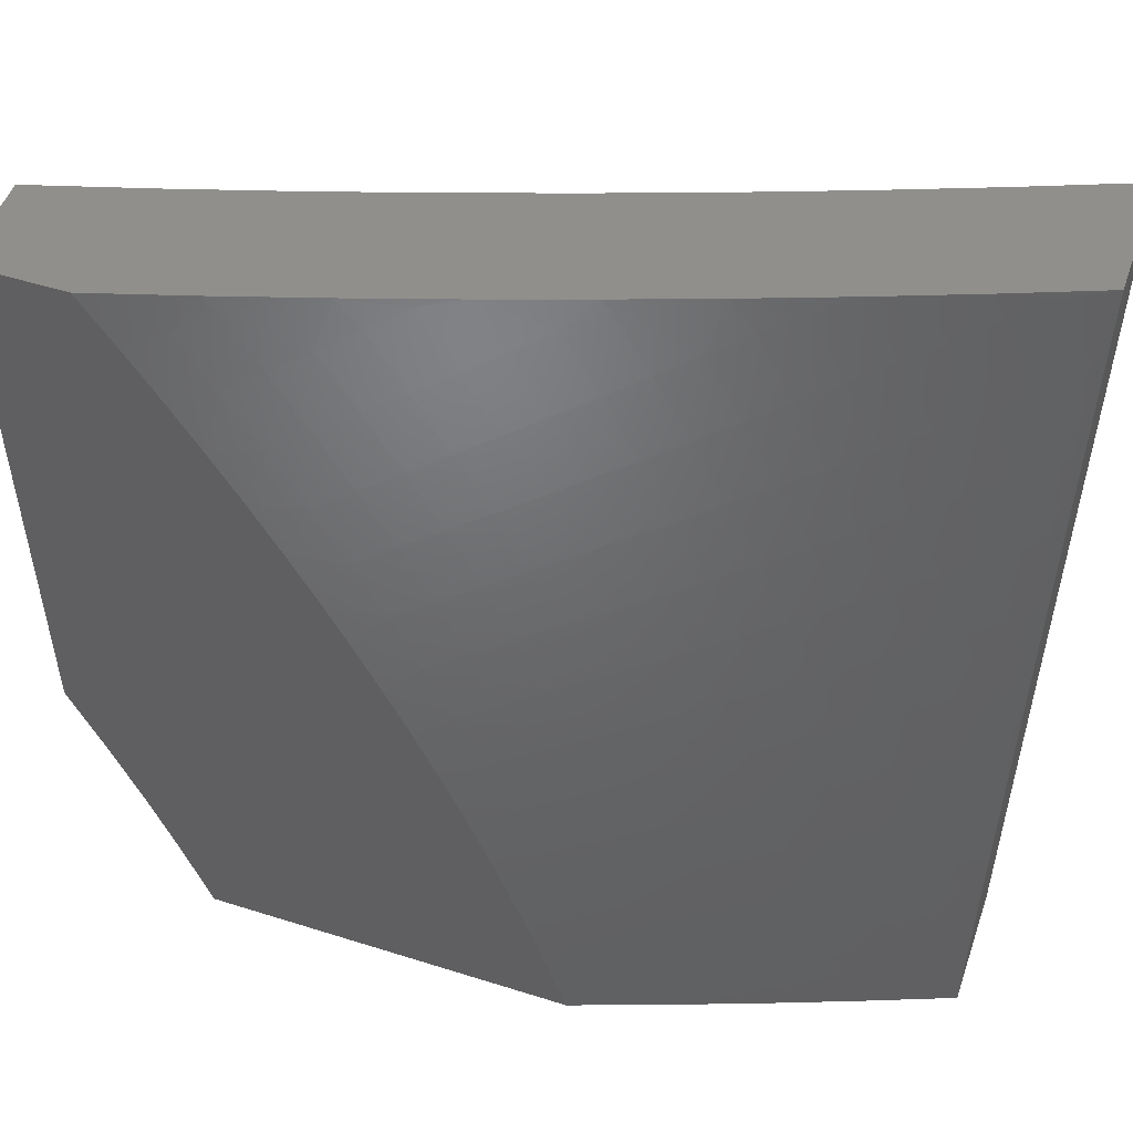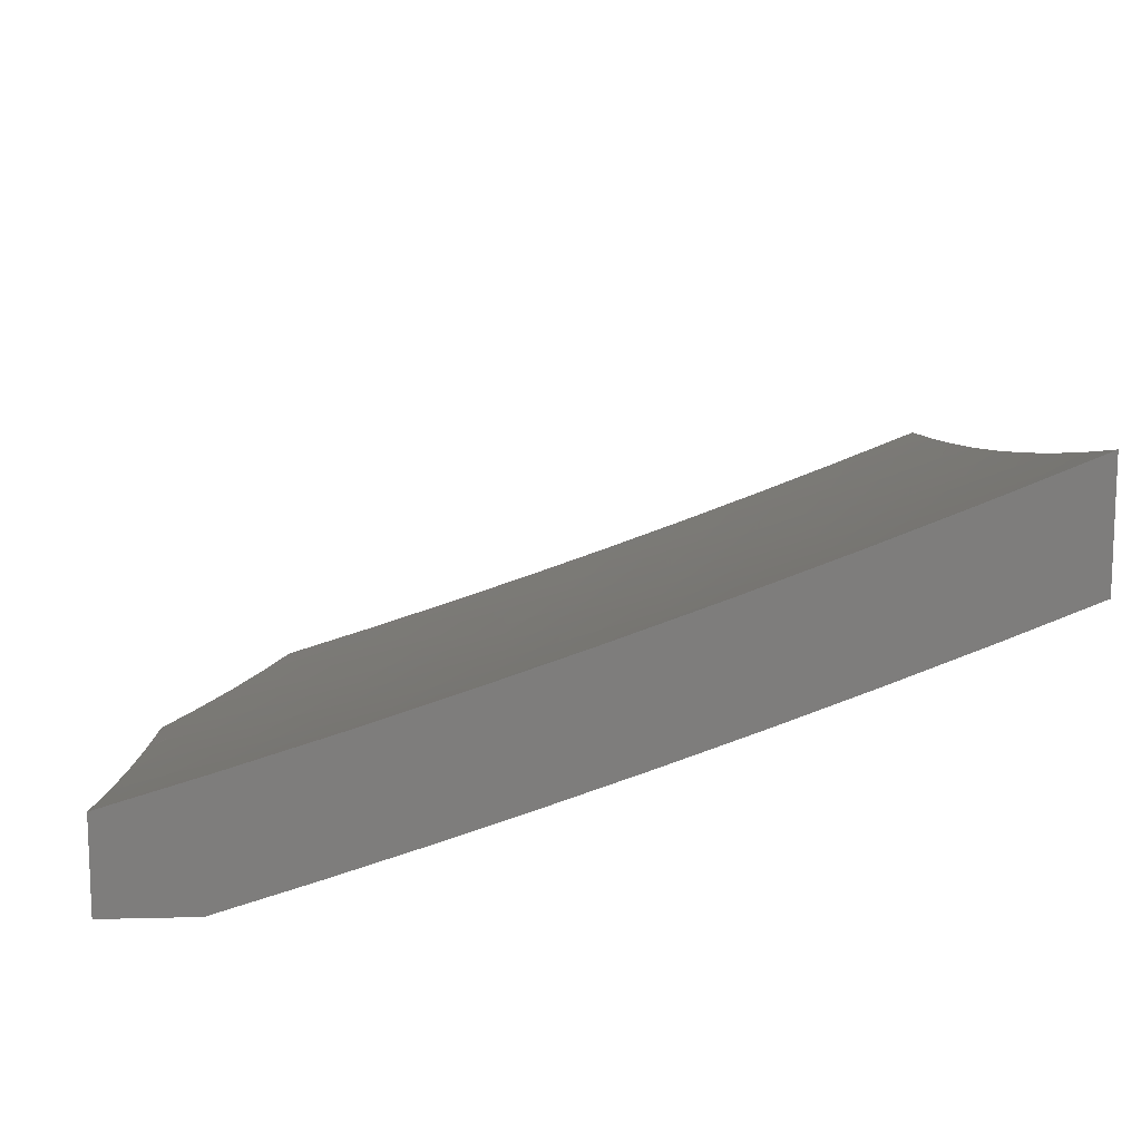
<metadata>
{"format":"stl","ext":"stl","renderer":"f3d","projection":"perspective","resolution":1024,"background":"white","views":[{"elev":51.0,"azim":-161.0,"up":"+Y"},{"elev":13.1,"azim":176.7,"up":"+Z"}]}
</metadata>
<code>
# stl→obj: 376 verts, 748 faces
v -3.222 2 -10.97
v -3.109 2 -11
v -3.193 1.96 -10.98
v -3.147 1.942 -11
v -3.184 1.884 -11
v -3.235 1.893 -10.98
v -3.22 1.824 -11
v -3.275 1.826 -10.98
v -3.255 1.764 -11
v -3.314 1.758 -10.98
v -3.289 1.704 -11
v -3.351 1.69 -10.98
v -3.321 1.643 -11
v -3.386 1.621 -10.98
v -3.352 1.581 -11
v -3.42 1.551 -10.98
v -3.383 1.518 -11
v -3.452 1.481 -10.98
v -3.411 1.455 -11
v -3.483 1.411 -10.98
v -3.439 1.391 -11
v -3.465 1.327 -11
v -3.512 1.34 -10.98
v -3.491 1.263 -11
v -3.54 1.27 -10.98
v -3.514 1.198 -11
v -3.565 1.199 -10.98
v -3.537 1.132 -11
v -3.59 1.127 -10.98
v -3.558 1.066 -11
v -3.612 1.056 -10.98
v -3.578 1 -11
v -3.684 1 -10.96
v -3.79 1 -10.92
v -3.727 1.01 -10.95
v -3.705 1.083 -10.95
v -3.659 1.07 -10.96
v -3.636 1.142 -10.96
v -3.895 1 -10.89
v -3.82 1.035 -10.91
v -3.773 1.023 -10.93
v -4 1 -10.84
v -3.913 1.06 -10.87
v -3.866 1.048 -10.89
v -3.798 1.11 -10.91
v -3.751 1.097 -10.93
v -3.728 1.171 -10.93
v -3.682 1.156 -10.95
v -3.657 1.229 -10.95
v -3.611 1.214 -10.96
v -3.585 1.286 -10.96
v -3.959 1.073 -10.85
v -4 1.126 -10.83
v -3.936 1.151 -10.85
v -3.982 1.164 -10.83
v -3.912 1.228 -10.85
v -3.957 1.243 -10.83
v -3.885 1.306 -10.85
v -3.931 1.321 -10.83
v -3.857 1.384 -10.85
v -3.902 1.4 -10.83
v -3.827 1.461 -10.85
v -3.872 1.478 -10.83
v -3.796 1.538 -10.85
v -3.84 1.556 -10.83
v -3.762 1.614 -10.85
v -3.806 1.633 -10.83
v -3.727 1.69 -10.85
v -3.771 1.71 -10.83
v -3.69 1.766 -10.85
v -3.733 1.787 -10.83
v -3.651 1.841 -10.85
v -3.694 1.863 -10.83
v -3.611 1.916 -10.85
v -3.653 1.938 -10.83
v -3.569 1.99 -10.85
v -3.669 2 -10.82
v -3.558 2 -10.85
v -4 1.251 -10.82
v -3.976 1.337 -10.81
v -4 1.377 -10.8
v -3.948 1.416 -10.81
v -3.993 1.432 -10.79
v -3.917 1.495 -10.81
v -3.962 1.512 -10.79
v -3.885 1.574 -10.81
v -3.929 1.592 -10.79
v -3.85 1.652 -10.81
v -3.894 1.671 -10.79
v -3.814 1.73 -10.81
v -3.858 1.75 -10.79
v -3.777 1.808 -10.81
v -3.82 1.828 -10.79
v -3.737 1.885 -10.81
v -3.78 1.906 -10.79
v -3.696 1.961 -10.81
v -3.738 1.983 -10.79
v -3.78 2 -10.77
v -3.823 1.928 -10.77
v -3.863 1.849 -10.77
v -3.906 1.869 -10.75
v -3.945 1.789 -10.75
v -3.989 1.809 -10.73
v -4 1.752 -10.74
v -4 1.876 -10.71
v -4 1.502 -10.78
v -3.973 1.61 -10.77
v -4 1.627 -10.76
v -3.938 1.69 -10.77
v -3.982 1.709 -10.75
v -3.902 1.77 -10.77
v -4 2 -10.69
v -3.992 1.911 -10.71
v -3.949 1.89 -10.73
v -3.95 1.992 -10.71
v -3.89 2 -10.73
v -3.908 1.971 -10.73
v -3.865 1.949 -10.75
v -3.527 1.967 -10.87
v -3.447 2 -10.89
v -3.485 1.943 -10.89
v -3.443 1.92 -10.91
v -3.526 1.871 -10.89
v -3.484 1.848 -10.91
v -3.566 1.798 -10.89
v -3.523 1.776 -10.91
v -3.603 1.725 -10.89
v -3.56 1.704 -10.91
v -3.64 1.651 -10.89
v -3.596 1.631 -10.91
v -3.674 1.576 -10.89
v -3.63 1.557 -10.91
v -3.706 1.502 -10.89
v -3.662 1.483 -10.91
v -3.737 1.426 -10.89
v -3.692 1.409 -10.91
v -3.767 1.351 -10.89
v -3.721 1.335 -10.91
v -3.794 1.275 -10.89
v -3.748 1.26 -10.91
v -3.82 1.2 -10.89
v -3.774 1.185 -10.91
v -3.844 1.124 -10.89
v -3.401 1.991 -10.91
v -3.335 2 -10.93
v -3.359 1.966 -10.93
v -3.318 1.942 -10.95
v -3.401 1.896 -10.93
v -3.359 1.873 -10.95
v -3.441 1.826 -10.93
v -3.399 1.803 -10.95
v -3.48 1.755 -10.93
v -3.437 1.733 -10.95
v -3.517 1.683 -10.93
v -3.473 1.662 -10.95
v -3.552 1.611 -10.93
v -3.508 1.591 -10.95
v -3.585 1.538 -10.93
v -3.541 1.519 -10.95
v -3.617 1.465 -10.93
v -3.573 1.447 -10.95
v -3.647 1.392 -10.93
v -3.602 1.375 -10.95
v -3.676 1.319 -10.93
v -3.63 1.302 -10.95
v -3.703 1.245 -10.93
v -3.234 1.985 -10.96
v -3.276 1.918 -10.96
v -3.317 1.85 -10.96
v -3.356 1.781 -10.96
v -3.394 1.711 -10.96
v -3.43 1.642 -10.96
v -3.464 1.571 -10.96
v -3.497 1.5 -10.96
v -3.528 1.429 -10.96
v -3.557 1.358 -10.96
v -3.569 1.894 -10.87
v -3.609 1.82 -10.87
v -3.647 1.745 -10.87
v -3.683 1.671 -10.87
v -3.718 1.595 -10.87
v -3.751 1.52 -10.87
v -3.782 1.444 -10.87
v -3.812 1.367 -10.87
v -3.84 1.291 -10.87
v -3.866 1.214 -10.87
v -3.89 1.137 -10.87
v -3.108 1.088 -11
v -3.189 1.086 -10.98
v -3.139 1 -11
v -3.212 1.019 -10.98
v -3.248 1 -10.97
v -3.283 1.042 -10.95
v -3.357 1 -10.93
v -3.354 1.064 -10.93
v -3.448 1.015 -10.9
v -3.425 1.087 -10.9
v -3.496 1.109 -10.87
v -3.471 1.182 -10.87
v -3.542 1.206 -10.85
v -3.515 1.28 -10.85
v -3.585 1.306 -10.82
v -3.555 1.381 -10.82
v -3.624 1.408 -10.79
v -3.592 1.484 -10.79
v -3.661 1.513 -10.76
v -3.626 1.59 -10.76
v -3.694 1.62 -10.73
v -3.657 1.698 -10.73
v -3.724 1.73 -10.7
v -3.684 1.809 -10.7
v -3.751 1.842 -10.67
v -3.708 1.922 -10.67
v -3.774 1.956 -10.64
v -3.753 2 -10.64
v -3.839 1.99 -10.61
v -3.877 2 -10.59
v -3.883 1.907 -10.61
v -3.949 1.939 -10.57
v -3.925 1.823 -10.61
v -3.992 1.854 -10.57
v -4 1.752 -10.59
v -4 1.876 -10.57
v -4 2 -10.54
v -3.164 1.152 -10.98
v -3.075 1.176 -11
v -3.138 1.219 -10.98
v -3.039 1.262 -11
v -3.11 1.285 -10.98
v -3.081 1.351 -10.98
v -3.149 1.381 -10.95
v -3.118 1.448 -10.95
v -3.185 1.479 -10.93
v -3.151 1.547 -10.93
v -3.218 1.58 -10.9
v -3.182 1.649 -10.9
v -3.248 1.683 -10.87
v -3.209 1.753 -10.87
v -3.274 1.789 -10.85
v -3.233 1.859 -10.85
v -3.297 1.896 -10.82
v -3.253 1.967 -10.82
v -3.362 1.933 -10.79
v -3.253 2 -10.81
v -3.379 2 -10.77
v -3 1.348 -11
v -3.05 1.416 -10.98
v -3.084 1.514 -10.95
v -3.116 1.615 -10.93
v -3.144 1.717 -10.9
v -3.169 1.822 -10.87
v -3.19 1.929 -10.85
v -3 1.512 -10.98
v -3.017 1.482 -10.98
v -3.05 1.58 -10.95
v -3.013 1.646 -10.95
v -3.078 1.682 -10.93
v -3 1.675 -10.95
v -3.04 1.748 -10.93
v -3 1.838 -10.92
v -3.063 1.852 -10.9
v -3.02 1.918 -10.9
v -3.083 1.958 -10.87
v -3 2 -10.89
v -3.127 2 -10.85
v -3.145 1.998 -10.85
v -3.426 1.97 -10.76
v -3.504 2 -10.73
v -3.47 1.895 -10.76
v -3.534 1.931 -10.73
v -3.511 1.82 -10.76
v -3.577 1.854 -10.73
v -3.552 1.744 -10.76
v -3.618 1.776 -10.73
v -3.59 1.667 -10.76
v -3.599 1.966 -10.7
v -3.629 2 -10.68
v -3.965 1.739 -10.61
v -4 1.627 -10.61
v -3.934 1.626 -10.64
v -3.969 1.542 -10.64
v -3.901 1.515 -10.67
v -3.933 1.433 -10.67
v -3.864 1.407 -10.7
v -3.894 1.326 -10.7
v -3.823 1.302 -10.73
v -3.851 1.222 -10.73
v -3.78 1.199 -10.76
v -3.806 1.12 -10.76
v -3.734 1.099 -10.79
v -3.757 1.022 -10.79
v -3.685 1.002 -10.82
v -3.68 1 -10.82
v -3.663 1.078 -10.82
v -3.591 1.057 -10.85
v -3.639 1.154 -10.82
v -3.568 1.132 -10.85
v -3.612 1.23 -10.82
v -4 1.502 -10.63
v -4 1.377 -10.65
v -3.964 1.35 -10.67
v -3.922 1.244 -10.7
v -3.877 1.141 -10.73
v -3.829 1.042 -10.76
v -3.787 1 -10.78
v -4 1.251 -10.67
v -3.992 1.267 -10.67
v -3.948 1.162 -10.7
v -4 1.126 -10.68
v -3.972 1.081 -10.7
v -4 1 -10.7
v -3.894 1 -10.74
v -3.901 1.061 -10.73
v -3.573 1 -10.86
v -3.52 1.036 -10.87
v -3.465 1 -10.9
v -3.259 1.11 -10.95
v -3.234 1.178 -10.95
v -3.208 1.246 -10.95
v -3.179 1.314 -10.95
v -3.33 1.134 -10.93
v -3.305 1.204 -10.93
v -3.277 1.273 -10.93
v -3.248 1.342 -10.93
v -3.218 1.411 -10.93
v -3.401 1.158 -10.9
v -3.375 1.229 -10.9
v -3.347 1.3 -10.9
v -3.317 1.371 -10.9
v -3.286 1.441 -10.9
v -3.253 1.511 -10.9
v -3.445 1.255 -10.87
v -3.486 1.354 -10.85
v -3.524 1.456 -10.82
v -3.558 1.56 -10.79
v -3.683 1.254 -10.79
v -3.709 1.177 -10.79
v -3.753 1.278 -10.76
v -3.654 1.331 -10.79
v -3.794 1.382 -10.73
v -3.832 1.488 -10.7
v -3.866 1.597 -10.67
v -3.897 1.709 -10.64
v -3.724 1.356 -10.76
v -3.693 1.435 -10.76
v -3.416 1.327 -10.87
v -3.386 1.399 -10.87
v -3.354 1.471 -10.87
v -3.32 1.542 -10.87
v -3.285 1.613 -10.87
v -3.763 1.462 -10.73
v -3.798 1.569 -10.7
v -3.83 1.679 -10.67
v -3.858 1.792 -10.64
v -3.455 1.428 -10.85
v -3.49 1.531 -10.82
v -3.523 1.636 -10.79
v -3.729 1.541 -10.73
v -3.422 1.501 -10.85
v -3.388 1.573 -10.85
v -3.352 1.646 -10.85
v -3.314 1.717 -10.85
v -3.455 1.605 -10.82
v -3.485 1.711 -10.79
v -3.762 1.65 -10.7
v -3.791 1.761 -10.67
v -3.817 1.874 -10.64
v -3.418 1.678 -10.82
v -3.38 1.752 -10.82
v -3.339 1.824 -10.82
v -3.643 1.888 -10.7
v -3.446 1.786 -10.79
v -3.404 1.86 -10.79
v -3.104 1.785 -10.9
v -3.126 1.89 -10.87
v -3 2 -11
f 1 2 3
f 3 2 4
f 3 4 5
f 3 5 6
f 6 5 7
f 6 7 8
f 8 7 9
f 8 9 10
f 10 9 11
f 10 11 12
f 12 11 13
f 12 13 14
f 14 13 15
f 14 15 16
f 16 15 17
f 16 17 18
f 18 17 19
f 18 19 20
f 20 19 21
f 20 21 22
f 20 22 23
f 23 22 24
f 23 24 25
f 25 24 26
f 25 26 27
f 27 26 28
f 27 28 29
f 29 28 30
f 29 30 31
f 31 30 32
f 31 32 33
f 34 35 33
f 33 35 36
f 33 36 37
f 37 36 38
f 37 38 29
f 29 38 27
f 39 40 34
f 34 40 41
f 34 41 35
f 35 41 36
f 42 43 39
f 39 43 44
f 39 44 40
f 40 44 45
f 40 45 46
f 46 45 47
f 46 47 48
f 48 47 49
f 48 49 50
f 50 49 51
f 50 51 25
f 25 51 23
f 43 42 52
f 52 42 53
f 52 53 54
f 54 53 55
f 54 55 56
f 56 55 57
f 56 57 58
f 58 57 59
f 58 59 60
f 60 59 61
f 60 61 62
f 62 61 63
f 62 63 64
f 64 63 65
f 64 65 66
f 66 65 67
f 66 67 68
f 68 67 69
f 68 69 70
f 70 69 71
f 70 71 72
f 72 71 73
f 72 73 74
f 74 73 75
f 74 75 76
f 76 75 77
f 76 77 78
f 53 79 55
f 55 79 57
f 57 79 80
f 80 79 81
f 80 81 82
f 82 81 83
f 82 83 84
f 84 83 85
f 84 85 86
f 86 85 87
f 86 87 88
f 88 87 89
f 88 89 90
f 90 89 91
f 90 91 92
f 92 91 93
f 92 93 94
f 94 93 95
f 94 95 96
f 96 95 97
f 96 97 77
f 77 97 98
f 98 97 95
f 98 95 99
f 99 95 100
f 99 100 101
f 101 100 102
f 101 102 103
f 103 102 104
f 103 104 105
f 81 106 83
f 83 106 85
f 85 106 107
f 107 106 108
f 107 108 109
f 109 108 110
f 109 110 111
f 111 110 102
f 111 102 100
f 108 104 110
f 110 104 102
f 112 113 105
f 105 113 114
f 105 114 103
f 103 114 101
f 113 112 115
f 115 112 116
f 115 116 117
f 117 116 118
f 117 118 114
f 114 118 101
f 116 98 118
f 118 98 99
f 118 99 101
f 76 78 119
f 119 78 120
f 119 120 121
f 121 120 122
f 121 122 123
f 123 122 124
f 123 124 125
f 125 124 126
f 125 126 127
f 127 126 128
f 127 128 129
f 129 128 130
f 129 130 131
f 131 130 132
f 131 132 133
f 133 132 134
f 133 134 135
f 135 134 136
f 135 136 137
f 137 136 138
f 137 138 139
f 139 138 140
f 139 140 141
f 141 140 142
f 141 142 143
f 143 142 45
f 143 45 44
f 122 120 144
f 144 120 145
f 144 145 146
f 146 145 147
f 146 147 148
f 148 147 149
f 148 149 150
f 150 149 151
f 150 151 152
f 152 151 153
f 152 153 154
f 154 153 155
f 154 155 156
f 156 155 157
f 156 157 158
f 158 157 159
f 158 159 160
f 160 159 161
f 160 161 162
f 162 161 163
f 162 163 164
f 164 163 165
f 164 165 166
f 166 165 49
f 166 49 47
f 147 145 167
f 167 145 1
f 167 1 3
f 167 3 168
f 168 3 6
f 168 6 169
f 169 6 8
f 169 8 170
f 170 8 10
f 170 10 171
f 171 10 12
f 171 12 172
f 172 12 14
f 172 14 173
f 173 14 16
f 173 16 174
f 174 16 18
f 174 18 175
f 175 18 20
f 175 20 176
f 176 20 23
f 176 23 51
f 149 147 168
f 168 147 167
f 149 168 169
f 122 144 146
f 122 146 148
f 151 149 169
f 151 169 170
f 124 122 148
f 124 148 150
f 74 76 119
f 119 121 177
f 177 121 123
f 177 123 178
f 178 123 125
f 178 125 179
f 179 125 127
f 179 127 180
f 180 127 129
f 180 129 181
f 181 129 131
f 181 131 182
f 182 131 133
f 182 133 183
f 183 133 135
f 183 135 184
f 184 135 137
f 184 137 185
f 185 137 139
f 185 139 186
f 186 139 141
f 186 141 187
f 187 141 143
f 187 143 43
f 43 143 44
f 96 77 75
f 153 151 170
f 153 170 171
f 126 124 150
f 126 150 152
f 72 74 177
f 177 74 119
f 72 177 178
f 94 96 75
f 94 75 73
f 155 153 171
f 155 171 172
f 128 126 152
f 128 152 154
f 70 72 178
f 70 178 179
f 92 94 73
f 92 73 71
f 100 95 93
f 113 115 117
f 113 117 114
f 157 155 172
f 157 172 173
f 130 128 154
f 130 154 156
f 68 70 179
f 68 179 180
f 90 92 71
f 90 71 69
f 111 100 93
f 111 93 91
f 159 157 173
f 159 173 174
f 132 130 156
f 132 156 158
f 66 68 180
f 66 180 181
f 88 90 69
f 88 69 67
f 109 111 91
f 109 91 89
f 161 159 174
f 161 174 175
f 134 132 158
f 134 158 160
f 64 66 181
f 64 181 182
f 86 88 67
f 86 67 65
f 107 109 89
f 107 89 87
f 163 161 175
f 163 175 176
f 136 134 160
f 136 160 162
f 62 64 182
f 62 182 183
f 84 86 65
f 84 65 63
f 85 107 87
f 165 163 176
f 165 176 51
f 138 136 162
f 138 162 164
f 60 62 183
f 60 183 184
f 82 84 63
f 82 63 61
f 49 165 51
f 140 138 164
f 140 164 166
f 58 60 184
f 58 184 185
f 80 82 61
f 80 61 59
f 25 27 50
f 50 27 38
f 50 38 48
f 48 38 36
f 48 36 46
f 46 36 41
f 46 41 40
f 142 140 166
f 142 166 47
f 56 58 185
f 56 185 186
f 57 80 59
f 45 142 47
f 54 56 186
f 54 186 187
f 33 37 31
f 31 37 29
f 52 54 187
f 52 187 43
f 188 189 190
f 190 189 191
f 190 191 192
f 192 191 193
f 192 193 194
f 194 193 195
f 194 195 196
f 196 195 197
f 196 197 198
f 198 197 199
f 198 199 200
f 200 199 201
f 200 201 202
f 202 201 203
f 202 203 204
f 204 203 205
f 204 205 206
f 206 205 207
f 206 207 208
f 208 207 209
f 208 209 210
f 210 209 211
f 210 211 212
f 212 211 213
f 212 213 214
f 214 213 215
f 214 215 216
f 216 215 217
f 216 217 218
f 218 217 219
f 218 219 220
f 220 219 221
f 220 221 222
f 222 221 223
f 223 221 219
f 223 219 224
f 224 219 217
f 189 188 225
f 225 188 226
f 225 226 227
f 227 226 228
f 227 228 229
f 229 228 230
f 229 230 231
f 231 230 232
f 231 232 233
f 233 232 234
f 233 234 235
f 235 234 236
f 235 236 237
f 237 236 238
f 237 238 239
f 239 238 240
f 239 240 241
f 241 240 242
f 241 242 243
f 243 242 244
f 243 244 245
f 228 246 230
f 230 246 247
f 230 247 232
f 232 247 248
f 232 248 234
f 234 248 249
f 234 249 236
f 236 249 250
f 236 250 238
f 238 250 251
f 238 251 240
f 240 251 252
f 240 252 242
f 242 252 244
f 246 253 247
f 247 253 254
f 247 254 248
f 248 254 253
f 248 253 255
f 255 253 256
f 255 256 257
f 257 256 258
f 257 258 259
f 259 258 260
f 259 260 261
f 261 260 262
f 261 262 263
f 263 262 264
f 263 264 265
f 253 258 256
f 260 264 262
f 263 265 266
f 266 265 244
f 266 244 252
f 243 245 267
f 267 245 268
f 267 268 269
f 269 268 270
f 269 270 271
f 271 270 272
f 271 272 273
f 273 272 274
f 273 274 275
f 275 274 209
f 275 209 207
f 270 268 276
f 276 268 277
f 276 277 213
f 213 277 215
f 220 222 278
f 278 222 279
f 278 279 280
f 280 279 281
f 280 281 282
f 282 281 283
f 282 283 284
f 284 283 285
f 284 285 286
f 286 285 287
f 286 287 288
f 288 287 289
f 288 289 290
f 290 289 291
f 290 291 292
f 292 291 293
f 292 293 294
f 294 293 295
f 294 295 296
f 296 295 297
f 296 297 298
f 298 297 200
f 298 200 202
f 279 299 281
f 281 299 283
f 299 300 283
f 283 300 301
f 283 301 285
f 285 301 302
f 285 302 287
f 287 302 303
f 287 303 289
f 289 303 304
f 289 304 291
f 291 304 305
f 291 305 293
f 300 306 301
f 301 306 307
f 301 307 302
f 302 307 306
f 302 306 308
f 308 306 309
f 308 309 310
f 310 309 311
f 310 311 312
f 305 304 312
f 312 304 313
f 312 313 310
f 310 313 308
f 293 314 295
f 295 314 315
f 295 315 297
f 297 315 198
f 297 198 200
f 314 316 315
f 315 316 196
f 315 196 198
f 316 194 196
f 193 191 317
f 317 191 189
f 317 189 318
f 318 189 225
f 318 225 319
f 319 225 227
f 319 227 320
f 320 227 229
f 320 229 231
f 195 193 321
f 321 193 317
f 321 317 322
f 322 317 318
f 322 318 323
f 323 318 319
f 323 319 324
f 324 319 320
f 324 320 325
f 325 320 231
f 325 231 233
f 197 195 326
f 326 195 321
f 326 321 327
f 327 321 322
f 327 322 328
f 328 322 323
f 328 323 329
f 329 323 324
f 329 324 330
f 330 324 325
f 330 325 331
f 331 325 233
f 331 233 235
f 197 326 199
f 199 326 332
f 199 332 201
f 201 332 333
f 201 333 203
f 203 333 334
f 203 334 205
f 205 334 335
f 205 335 207
f 207 335 275
f 332 326 327
f 298 336 296
f 296 336 337
f 296 337 294
f 294 337 290
f 294 290 292
f 336 338 337
f 337 338 288
f 337 288 290
f 336 298 339
f 339 298 202
f 339 202 204
f 288 338 286
f 286 338 340
f 286 340 284
f 284 340 341
f 284 341 282
f 282 341 342
f 282 342 280
f 280 342 343
f 280 343 278
f 278 343 220
f 338 336 344
f 344 336 339
f 344 339 345
f 345 339 204
f 345 204 206
f 332 327 346
f 346 327 328
f 346 328 347
f 347 328 329
f 347 329 348
f 348 329 330
f 348 330 349
f 349 330 331
f 349 331 350
f 350 331 235
f 350 235 237
f 338 344 340
f 340 344 351
f 340 351 341
f 341 351 352
f 341 352 342
f 342 352 353
f 342 353 343
f 343 353 354
f 343 354 220
f 220 354 218
f 351 344 345
f 332 346 333
f 333 346 355
f 333 355 334
f 334 355 356
f 334 356 335
f 335 356 357
f 335 357 275
f 275 357 273
f 355 346 347
f 351 345 358
f 358 345 206
f 358 206 208
f 355 347 359
f 359 347 348
f 359 348 360
f 360 348 349
f 360 349 361
f 361 349 350
f 361 350 362
f 362 350 237
f 362 237 239
f 355 359 356
f 356 359 363
f 356 363 357
f 357 363 364
f 357 364 273
f 273 364 271
f 363 359 360
f 208 365 358
f 358 365 352
f 358 352 351
f 352 365 353
f 353 365 366
f 353 366 354
f 354 366 367
f 354 367 218
f 218 367 216
f 366 365 210
f 210 365 208
f 363 360 368
f 368 360 361
f 368 361 369
f 369 361 362
f 369 362 370
f 370 362 239
f 370 239 241
f 211 209 274
f 367 366 212
f 212 366 210
f 214 216 367
f 367 212 214
f 211 274 371
f 371 274 272
f 371 272 276
f 276 272 270
f 364 368 372
f 372 368 369
f 372 369 373
f 373 369 370
f 373 370 243
f 243 370 241
f 368 364 363
f 248 255 249
f 249 255 257
f 249 257 250
f 250 257 374
f 250 374 251
f 251 374 375
f 251 375 252
f 252 375 266
f 269 271 372
f 372 271 364
f 269 372 373
f 276 213 371
f 371 213 211
f 243 267 373
f 373 267 269
f 257 259 374
f 374 259 261
f 374 261 375
f 375 261 263
f 375 263 266
f 302 308 303
f 303 308 313
f 303 313 304
f 264 260 376
f 376 260 258
f 376 258 253
f 253 246 376
f 39 305 42
f 42 305 312
f 42 312 311
f 305 39 293
f 293 39 34
f 293 34 314
f 314 34 33
f 314 33 316
f 316 33 32
f 316 32 194
f 194 32 192
f 192 32 190
f 32 30 190
f 190 30 28
f 190 28 26
f 26 24 190
f 190 24 22
f 190 22 21
f 190 21 188
f 188 21 19
f 188 19 17
f 188 17 226
f 226 17 15
f 226 15 228
f 228 15 13
f 228 13 11
f 228 11 246
f 246 11 9
f 246 9 7
f 7 5 246
f 246 5 4
f 246 4 376
f 376 4 2
f 105 222 112
f 112 222 223
f 112 223 224
f 222 105 279
f 279 105 104
f 279 104 299
f 299 104 108
f 299 108 300
f 300 108 106
f 300 106 306
f 306 106 81
f 306 81 309
f 309 81 79
f 309 79 311
f 311 79 53
f 311 53 42
f 376 2 264
f 264 2 1
f 264 1 265
f 265 1 145
f 265 145 244
f 244 145 120
f 244 120 245
f 245 120 78
f 245 78 268
f 268 78 77
f 268 77 277
f 277 77 98
f 277 98 116
f 277 116 215
f 215 116 112
f 215 112 217
f 217 112 224

</code>
